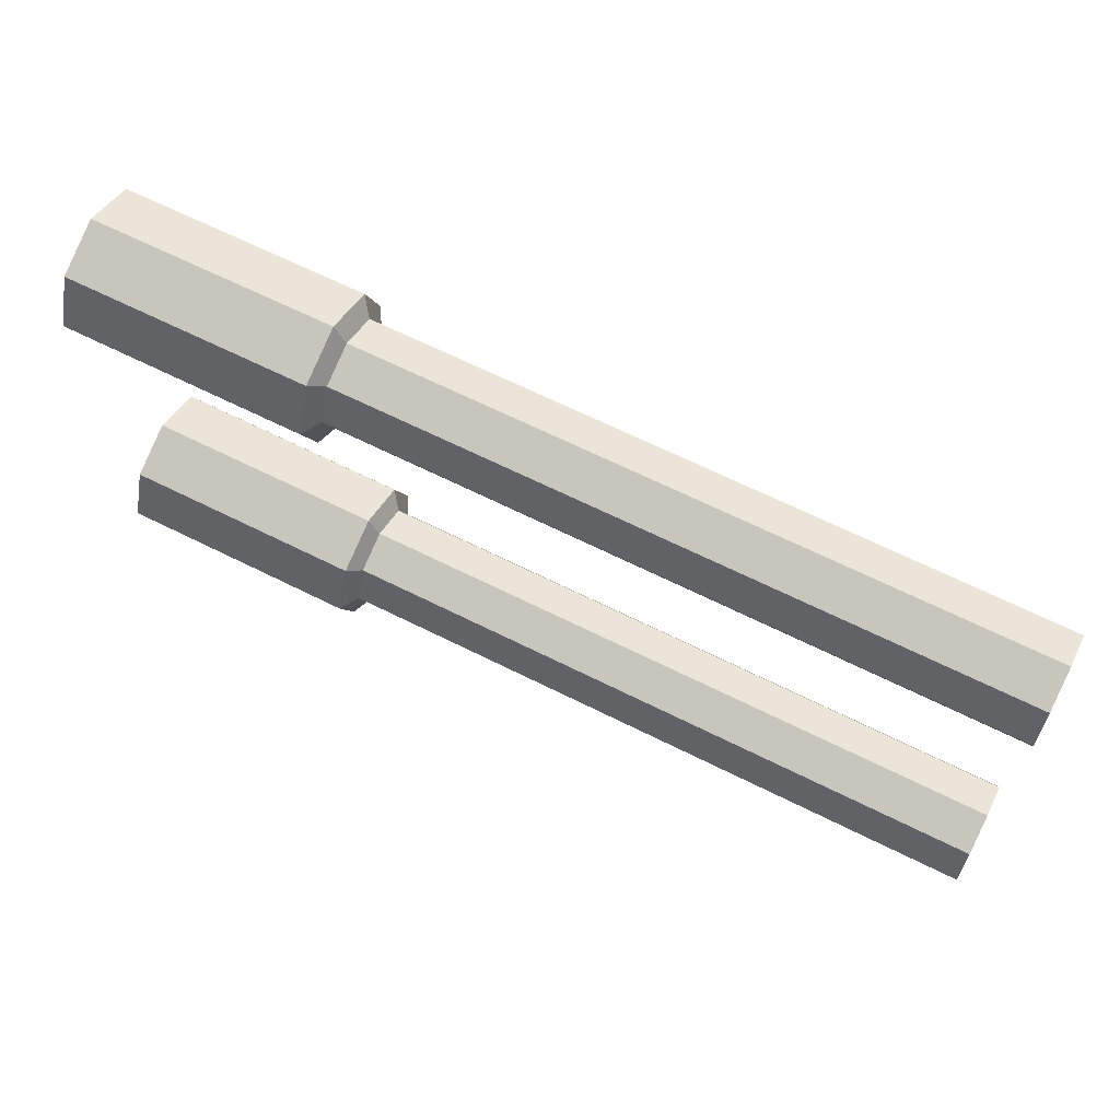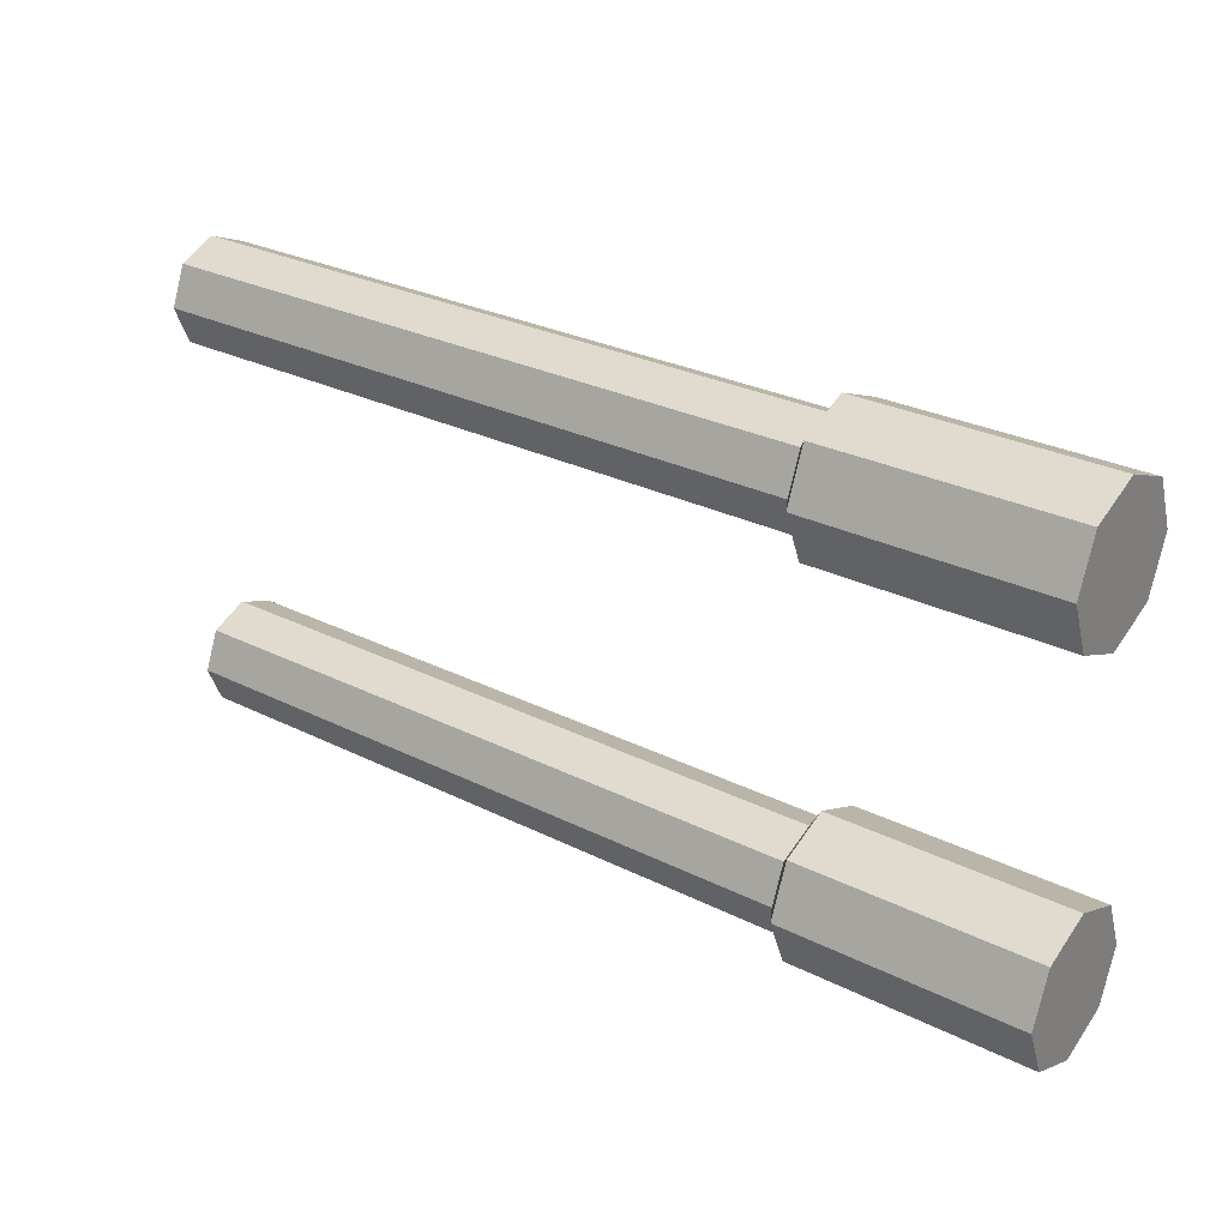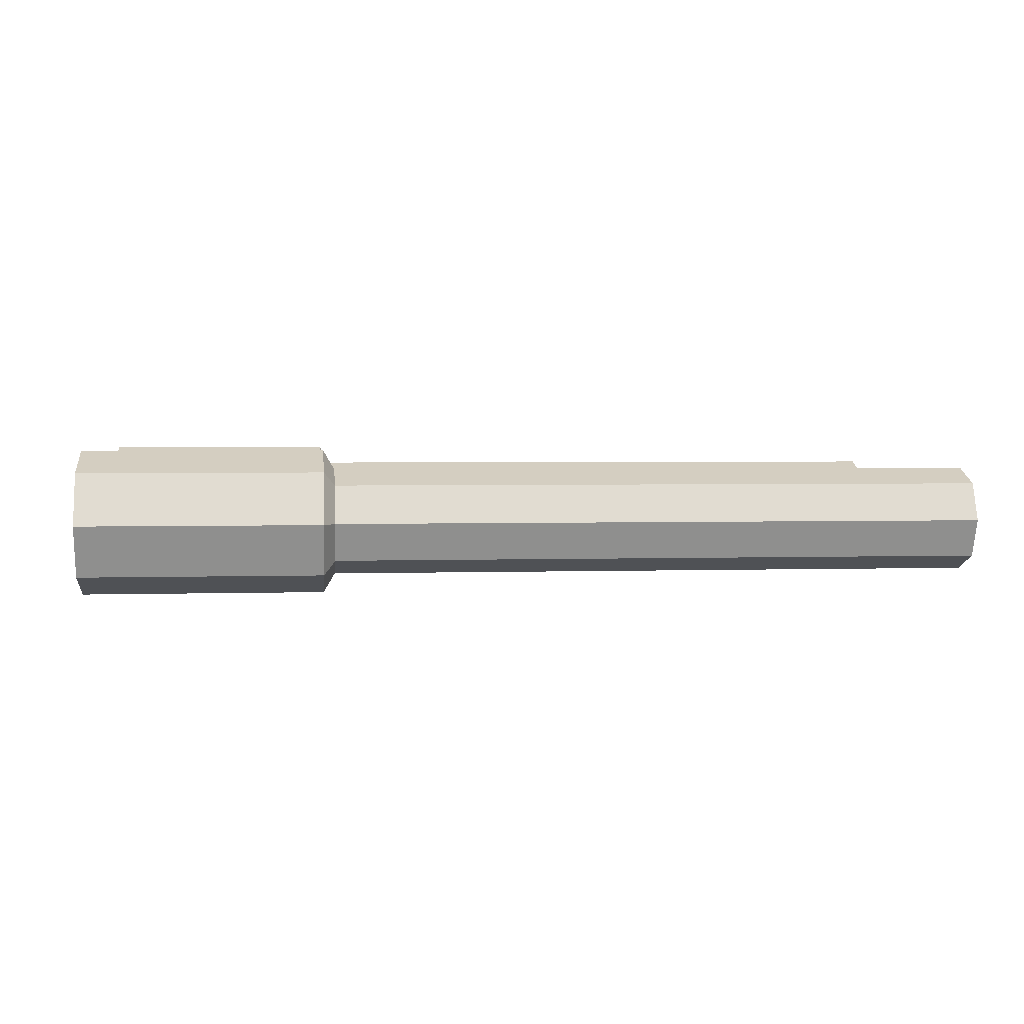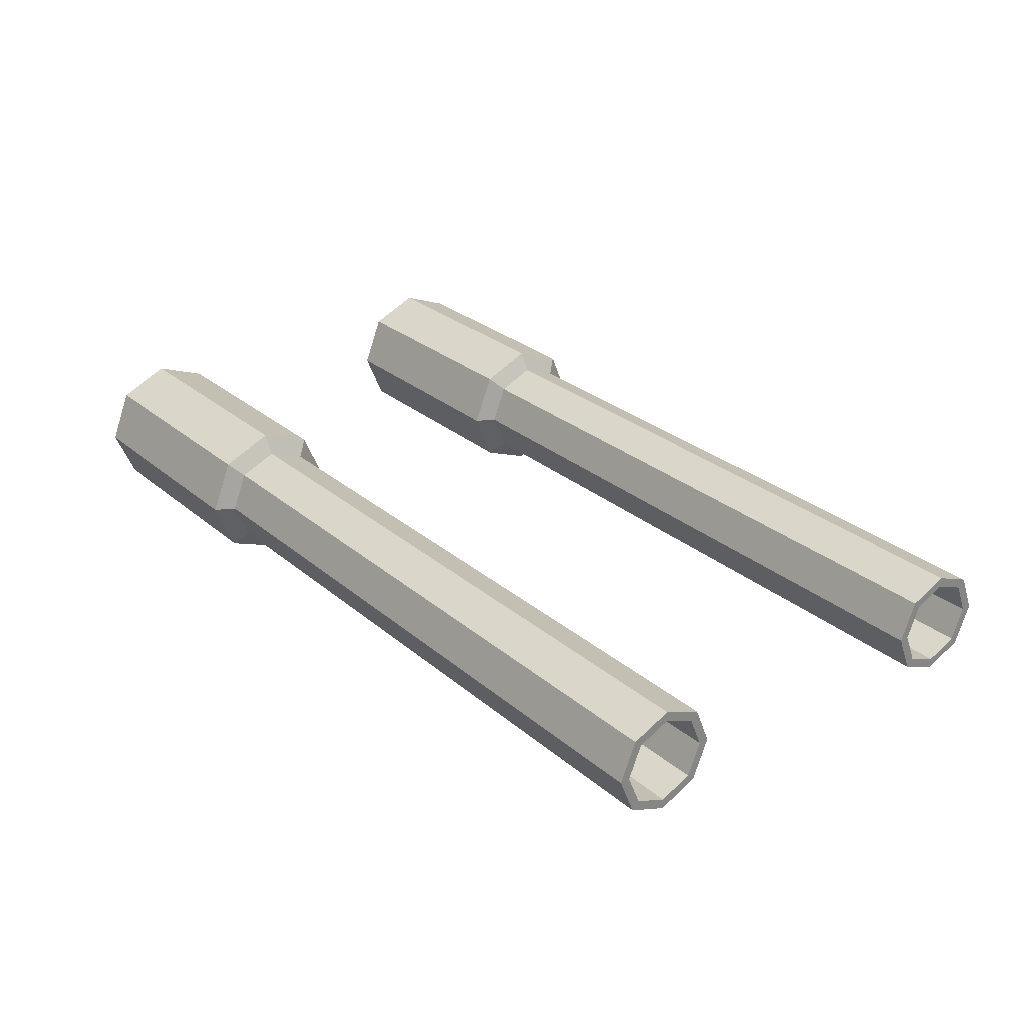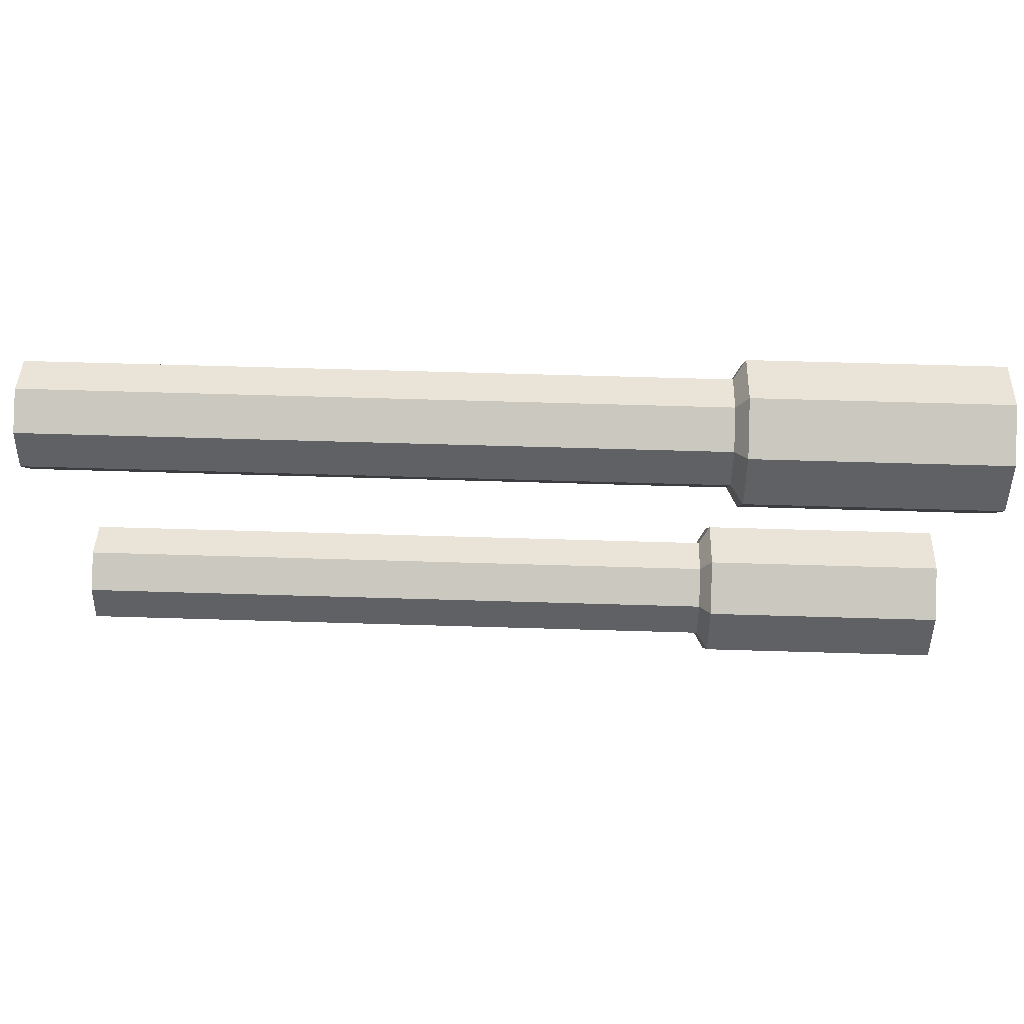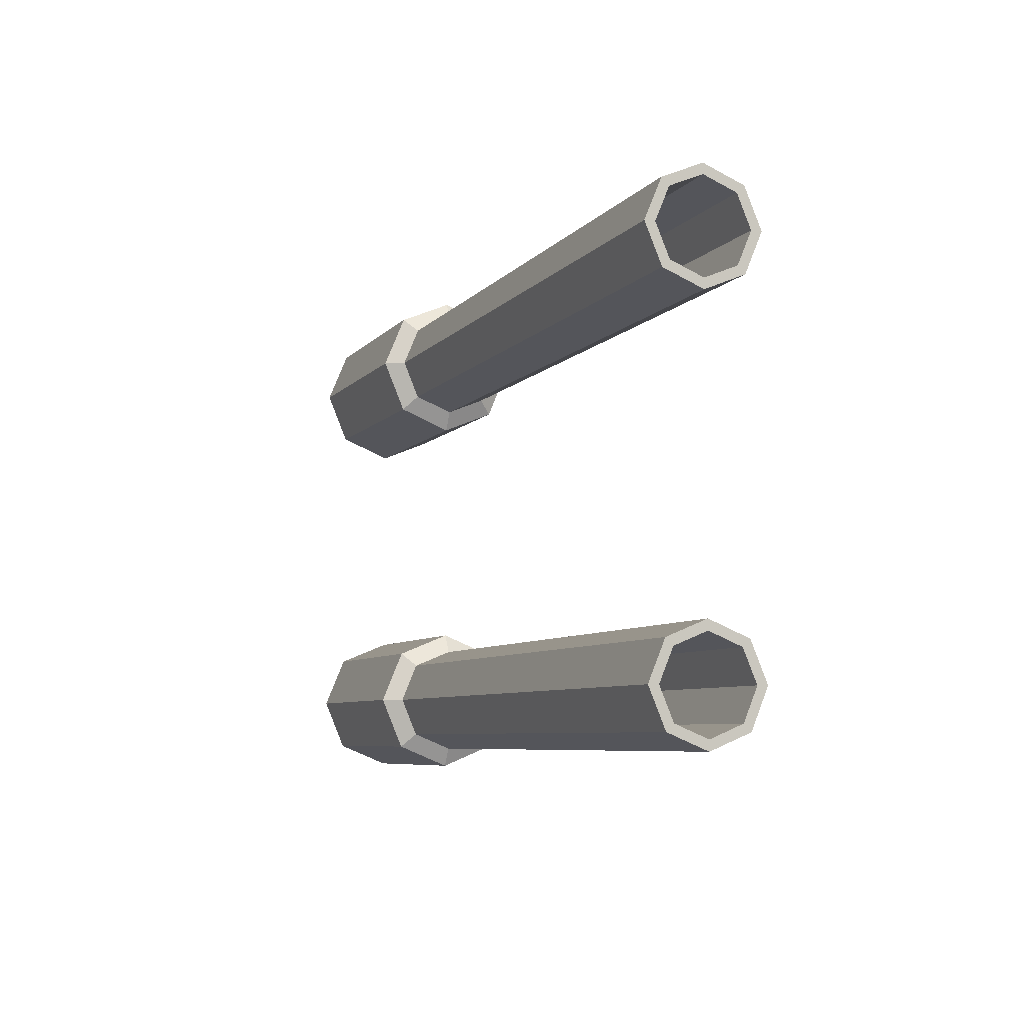
<metadata>
{"format":"obj","ext":"obj","renderer":"f3d","projection":"perspective","resolution":1024,"background":"white","views":[{"elev":65.1,"azim":26.8,"up":"+Y"},{"elev":28.5,"azim":-143.1,"up":"+Y"},{"elev":2.6,"azim":-6.6,"up":"+Z"},{"elev":28.4,"azim":51.3,"up":"+Z"},{"elev":65.3,"azim":-178.3,"up":"+Y"},{"elev":-6.5,"azim":69.8,"up":"+Y"}]}
</metadata>
<code>
v 11.48 8.88 1.787
v 11.48 9.241 2.148
v 11.48 9.39 1.787
v 11.48 8.88 2.298
v 11.48 8.519 2.148
v 11.48 8.369 1.787
v 11.48 8.519 1.426
v 11.48 8.88 1.276
v 11.48 9.241 1.426
v 17.93 9.256 1.787
v 17.93 9.146 2.053
v 17.93 8.88 2.163
v 17.93 8.614 2.053
v 17.93 8.503 1.787
v 17.93 8.614 1.521
v 17.93 8.88 1.411
v 17.93 9.146 1.521
v 13.18 9.39 1.787
v 13.18 9.241 2.148
v 13.18 8.88 2.298
v 13.18 8.519 2.148
v 13.18 8.369 1.787
v 13.18 8.519 1.426
v 13.18 8.88 1.276
v 13.18 9.241 1.426
v 13.26 9.256 1.787
v 13.26 9.146 2.053
v 13.26 8.88 2.163
v 13.26 8.614 2.053
v 13.26 8.503 1.787
v 13.26 8.614 1.521
v 13.26 8.88 1.411
v 13.26 9.146 1.521
v 17.93 9.187 1.787
v 17.93 9.097 2.004
v 17.93 8.88 2.094
v 17.93 8.662 2.004
v 17.93 8.572 1.787
v 17.93 8.662 1.57
v 17.93 8.88 1.48
v 17.93 9.097 1.57
v 12.34 9.187 1.787
v 12.34 9.097 1.57
v 12.34 8.88 1.48
v 12.34 8.662 1.57
v 12.34 8.572 1.787
v 12.34 8.662 2.004
v 12.34 8.88 2.094
v 12.34 9.097 2.004
v 12.34 8.88 1.787
v 11.48 6.22 1.787
v 11.48 6.582 2.148
v 11.48 6.731 1.787
v 11.48 6.22 2.298
v 11.48 5.859 2.148
v 11.48 5.71 1.787
v 11.48 5.859 1.426
v 11.48 6.22 1.276
v 11.48 6.582 1.426
v 17.93 6.597 1.787
v 17.93 6.487 2.053
v 17.93 6.22 2.163
v 17.93 5.954 2.053
v 17.93 5.844 1.787
v 17.93 5.954 1.521
v 17.93 6.22 1.411
v 17.93 6.487 1.521
v 13.18 6.731 1.787
v 13.18 6.582 2.148
v 13.18 6.22 2.298
v 13.18 5.859 2.148
v 13.18 5.71 1.787
v 13.18 5.859 1.426
v 13.18 6.22 1.276
v 13.18 6.582 1.426
v 13.26 6.597 1.787
v 13.26 6.487 2.053
v 13.26 6.22 2.163
v 13.26 5.954 2.053
v 13.26 5.844 1.787
v 13.26 5.954 1.521
v 13.26 6.22 1.411
v 13.26 6.487 1.521
v 17.93 6.528 1.787
v 17.93 6.438 2.004
v 17.93 6.22 2.094
v 17.93 6.003 2.004
v 17.93 5.913 1.787
v 17.93 6.003 1.57
v 17.93 6.22 1.48
v 17.93 6.438 1.57
v 12.34 6.528 1.787
v 12.34 6.438 1.57
v 12.34 6.22 1.48
v 12.34 6.003 1.57
v 12.34 5.913 1.787
v 12.34 6.003 2.004
v 12.34 6.22 2.094
v 12.34 6.438 2.004
v 12.34 6.22 1.787
f 1 2 3
f 1 4 2
f 1 5 4
f 1 6 5
f 1 7 6
f 1 8 7
f 1 9 8
f 1 3 9
f 10 10 11
f 10 11 11
f 11 11 12
f 11 12 12
f 12 12 13
f 12 13 13
f 13 13 14
f 13 14 14
f 14 14 15
f 14 15 15
f 15 15 16
f 15 16 16
f 16 16 17
f 16 17 17
f 10 10 17
f 10 17 17
f 18 3 2
f 18 2 19
f 19 2 4
f 19 4 20
f 20 4 5
f 20 5 21
f 21 5 6
f 21 6 22
f 22 6 7
f 22 7 23
f 23 7 8
f 23 8 24
f 24 8 9
f 24 9 25
f 3 18 25
f 3 25 9
f 10 26 27
f 10 27 11
f 26 18 19
f 26 19 27
f 11 27 28
f 11 28 12
f 27 19 20
f 27 20 28
f 12 28 29
f 12 29 13
f 28 20 21
f 28 21 29
f 13 29 30
f 13 30 14
f 29 21 22
f 29 22 30
f 14 30 31
f 14 31 15
f 30 22 23
f 30 23 31
f 15 31 32
f 15 32 16
f 31 23 24
f 31 24 32
f 16 32 33
f 16 33 17
f 32 24 25
f 32 25 33
f 18 26 33
f 18 33 25
f 26 10 17
f 26 17 33
f 34 10 11
f 34 11 35
f 12 36 35
f 12 35 11
f 13 37 36
f 13 36 12
f 14 38 37
f 14 37 13
f 15 39 38
f 15 38 14
f 16 40 39
f 16 39 15
f 17 41 40
f 17 40 16
f 10 34 41
f 10 41 17
f 41 34 42
f 41 42 43
f 40 41 43
f 40 43 44
f 39 40 44
f 39 44 45
f 38 39 45
f 38 45 46
f 37 38 46
f 37 46 47
f 36 37 47
f 36 47 48
f 35 36 48
f 35 48 49
f 34 35 49
f 34 49 42
f 42 50 43
f 43 50 44
f 44 50 45
f 45 50 46
f 46 50 47
f 47 50 48
f 48 50 49
f 49 50 42
f 51 52 53
f 51 54 52
f 51 55 54
f 51 56 55
f 51 57 56
f 51 58 57
f 51 59 58
f 51 53 59
f 60 60 61
f 60 61 61
f 61 61 62
f 61 62 62
f 62 62 63
f 62 63 63
f 63 63 64
f 63 64 64
f 64 64 65
f 64 65 65
f 65 65 66
f 65 66 66
f 66 66 67
f 66 67 67
f 60 60 67
f 60 67 67
f 68 53 52
f 68 52 69
f 69 52 54
f 69 54 70
f 70 54 55
f 70 55 71
f 71 55 56
f 71 56 72
f 72 56 57
f 72 57 73
f 73 57 58
f 73 58 74
f 74 58 59
f 74 59 75
f 53 68 75
f 53 75 59
f 60 76 77
f 60 77 61
f 76 68 69
f 76 69 77
f 61 77 78
f 61 78 62
f 77 69 70
f 77 70 78
f 62 78 79
f 62 79 63
f 78 70 71
f 78 71 79
f 63 79 80
f 63 80 64
f 79 71 72
f 79 72 80
f 64 80 81
f 64 81 65
f 80 72 73
f 80 73 81
f 65 81 82
f 65 82 66
f 81 73 74
f 81 74 82
f 66 82 83
f 66 83 67
f 82 74 75
f 82 75 83
f 68 76 83
f 68 83 75
f 76 60 67
f 76 67 83
f 84 60 61
f 84 61 85
f 62 86 85
f 62 85 61
f 63 87 86
f 63 86 62
f 64 88 87
f 64 87 63
f 65 89 88
f 65 88 64
f 66 90 89
f 66 89 65
f 67 91 90
f 67 90 66
f 60 84 91
f 60 91 67
f 91 84 92
f 91 92 93
f 90 91 93
f 90 93 94
f 89 90 94
f 89 94 95
f 88 89 95
f 88 95 96
f 87 88 96
f 87 96 97
f 86 87 97
f 86 97 98
f 85 86 98
f 85 98 99
f 84 85 99
f 84 99 92
f 92 100 93
f 93 100 94
f 94 100 95
f 95 100 96
f 96 100 97
f 97 100 98
f 98 100 99
f 99 100 92

</code>
